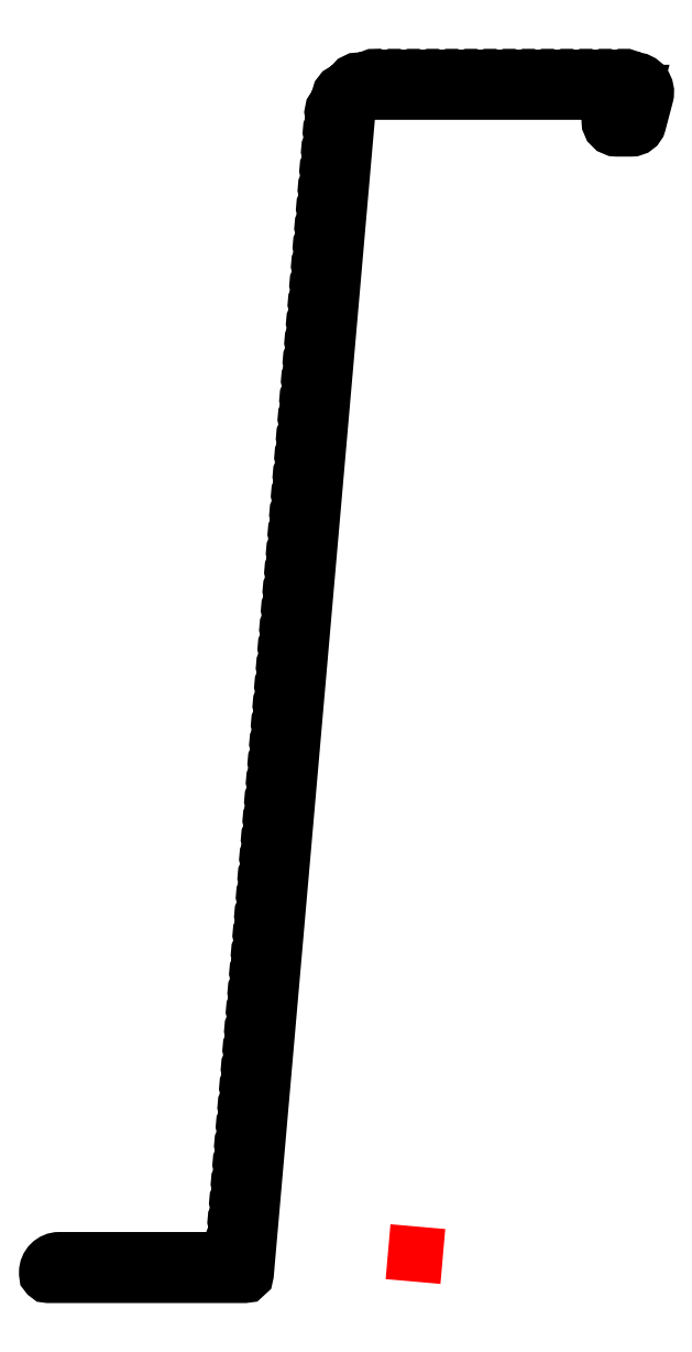
<metadata>
{"format":"dxf","ext":"dxf","renderer":"ezdxf+matplotlib","layout":"modelspace","background":"white","min_lineweight":24,"dpi":150}
</metadata>
<code>
0
SECTION
2
ENTITIES
0
POLYLINE
8
0
66
     1
10
0
20
0
30
0
70
     1
0
VERTEX
8
0
10
943.6
20
-1247
30
0
42
0.3333
0
VERTEX
8
0
10
943.7
20
-1245
30
0
42
-0.3334
0
VERTEX
8
0
10
943.8
20
-1244
30
0
42
0.3333
0
VERTEX
8
0
10
944
20
-1243
30
0
42
-0.3334
0
VERTEX
8
0
10
944.1
20
-1242
30
0
42
0.3333
0
VERTEX
8
0
10
944.2
20
-1241
30
0
42
-0.3334
0
VERTEX
8
0
10
944.3
20
-1239
30
0
42
0.3333
0
VERTEX
8
0
10
944.4
20
-1238
30
0
42
-0.3334
0
VERTEX
8
0
10
944.5
20
-1237
30
0
42
0.3333
0
VERTEX
8
0
10
944.6
20
-1236
30
0
42
-0.3333
0
VERTEX
8
0
10
944.7
20
-1235
30
0
42
0.3333
0
VERTEX
8
0
10
944.8
20
-1233
30
0
42
-0.3334
0
VERTEX
8
0
10
944.9
20
-1232
30
0
42
0.3333
0
VERTEX
8
0
10
945
20
-1231
30
0
42
-0.3334
0
VERTEX
8
0
10
945.1
20
-1230
30
0
42
0.3333
0
VERTEX
8
0
10
945.2
20
-1229
30
0
42
-0.3334
0
VERTEX
8
0
10
945.3
20
-1228
30
0
42
0.3333
0
VERTEX
8
0
10
945.4
20
-1226
30
0
42
-0.3334
0
VERTEX
8
0
10
945.5
20
-1225
30
0
42
0.3333
0
VERTEX
8
0
10
945.6
20
-1224
30
0
42
-0.3333
0
VERTEX
8
0
10
945.7
20
-1223
30
0
42
0.3333
0
VERTEX
8
0
10
945.8
20
-1222
30
0
42
-0.3334
0
VERTEX
8
0
10
945.9
20
-1220
30
0
42
0.3333
0
VERTEX
8
0
10
946
20
-1219
30
0
42
-0.3334
0
VERTEX
8
0
10
946.2
20
-1218
30
0
42
0.3333
0
VERTEX
8
0
10
946.3
20
-1217
30
0
42
-0.3334
0
VERTEX
8
0
10
946.4
20
-1216
30
0
42
0.3333
0
VERTEX
8
0
10
946.5
20
-1214
30
0
42
-0.3334
0
VERTEX
8
0
10
946.6
20
-1213
30
0
42
0.3333
0
VERTEX
8
0
10
946.7
20
-1212
30
0
42
-0.3333
0
VERTEX
8
0
10
946.8
20
-1211
30
0
42
0.3333
0
VERTEX
8
0
10
946.9
20
-1210
30
0
42
-0.3334
0
VERTEX
8
0
10
947
20
-1208
30
0
42
0.3333
0
VERTEX
8
0
10
947.1
20
-1207
30
0
42
-0.3334
0
VERTEX
8
0
10
947.2
20
-1206
30
0
42
0.3333
0
VERTEX
8
0
10
947.3
20
-1205
30
0
42
-0.3334
0
VERTEX
8
0
10
947.4
20
-1204
30
0
42
0.3333
0
VERTEX
8
0
10
947.5
20
-1202
30
0
42
-0.3334
0
VERTEX
8
0
10
947.6
20
-1201
30
0
42
0.3333
0
VERTEX
8
0
10
947.7
20
-1200
30
0
42
-0.3333
0
VERTEX
8
0
10
947.8
20
-1199
30
0
42
0.3333
0
VERTEX
8
0
10
947.9
20
-1198
30
0
42
-0.3334
0
VERTEX
8
0
10
948
20
-1196
30
0
42
0.3333
0
VERTEX
8
0
10
948.1
20
-1195
30
0
42
-0.3334
0
VERTEX
8
0
10
948.2
20
-1194
30
0
42
0.3333
0
VERTEX
8
0
10
948.3
20
-1193
30
0
42
-0.3334
0
VERTEX
8
0
10
948.5
20
-1192
30
0
42
0.3333
0
VERTEX
8
0
10
948.6
20
-1190
30
0
42
-0.3334
0
VERTEX
8
0
10
948.7
20
-1189
30
0
42
0.3333
0
VERTEX
8
0
10
948.8
20
-1188
30
0
42
-0.3333
0
VERTEX
8
0
10
948.9
20
-1187
30
0
42
0.3333
0
VERTEX
8
0
10
949
20
-1186
30
0
42
-0.3334
0
VERTEX
8
0
10
949.1
20
-1184
30
0
42
0.3333
0
VERTEX
8
0
10
949.2
20
-1183
30
0
42
-0.3334
0
VERTEX
8
0
10
949.3
20
-1182
30
0
42
0.3333
0
VERTEX
8
0
10
949.4
20
-1181
30
0
42
-0.3334
0
VERTEX
8
0
10
949.5
20
-1180
30
0
42
0.3333
0
VERTEX
8
0
10
949.6
20
-1179
30
0
42
-0.3916
0
VERTEX
8
0
10
949.8
20
-1177
30
0
42
0.2761
0
VERTEX
8
0
10
950.3
20
-1176
30
0
42
-0.3917
0
VERTEX
8
0
10
951.1
20
-1175
30
0
42
0.2761
0
VERTEX
8
0
10
952
20
-1175
30
0
42
-0.3917
0
VERTEX
8
0
10
953.1
20
-1174
30
0
42
0.2761
0
VERTEX
8
0
10
954.2
20
-1174
30
0
42
-0.3575
0
VERTEX
8
0
10
955.4
20
-1174
30
0
42
0.3333
0
VERTEX
8
0
10
956.6
20
-1174
30
0
42
-0.3333
0
VERTEX
8
0
10
957.8
20
-1174
30
0
42
0.3333
0
VERTEX
8
0
10
959
20
-1174
30
0
42
-0.3333
0
VERTEX
8
0
10
960.2
20
-1174
30
0
42
0.3333
0
VERTEX
8
0
10
961.4
20
-1174
30
0
42
-0.3333
0
VERTEX
8
0
10
962.6
20
-1174
30
0
42
0.3333
0
VERTEX
8
0
10
963.8
20
-1174
30
0
42
-0.3333
0
VERTEX
8
0
10
965
20
-1174
30
0
42
0.3333
0
VERTEX
8
0
10
966.2
20
-1174
30
0
42
-0.3333
0
VERTEX
8
0
10
967.4
20
-1174
30
0
42
0.3333
0
VERTEX
8
0
10
968.6
20
-1174
30
0
42
-0.3333
0
VERTEX
8
0
10
969.8
20
-1174
30
0
42
0.3333
0
VERTEX
8
0
10
971
20
-1174
30
0
42
-0.3333
0
VERTEX
8
0
10
972.2
20
-1174
30
0
42
0.3333
0
VERTEX
8
0
10
973.4
20
-1174
30
0
42
-0.3333
0
VERTEX
8
0
10
974.6
20
-1174
30
0
42
0.3333
0
VERTEX
8
0
10
975.8
20
-1174
30
0
42
-0.3333
0
VERTEX
8
0
10
977
20
-1174
30
0
42
0.3333
0
VERTEX
8
0
10
978.2
20
-1174
30
0
42
-0.3333
0
VERTEX
8
0
10
979.4
20
-1174
30
0
42
0.3333
0
VERTEX
8
0
10
980.6
20
-1174
30
0
42
-0.3333
0
VERTEX
8
0
10
981.8
20
-1174
30
0
42
0.3333
0
VERTEX
8
0
10
983
20
-1174
30
0
42
-0.3333
0
VERTEX
8
0
10
984.2
20
-1174
30
0
42
0.3333
0
VERTEX
8
0
10
985.4
20
-1174
30
0
42
-0.3333
0
VERTEX
8
0
10
986.6
20
-1174
30
0
42
0.1623
0
VERTEX
8
0
10
987.2
20
-1174
30
0
42
-0.4921
0
VERTEX
8
0
10
988.8
20
-1176
30
0
0
VERTEX
8
0
10
987.9
20
-1179
30
0
42
-0.3404
0
VERTEX
8
0
10
986.9
20
-1180
30
0
0
VERTEX
8
0
10
985.1
20
-1180
30
0
42
-0.4142
0
VERTEX
8
0
10
984.1
20
-1179
30
0
0
VERTEX
8
0
10
984.1
20
-1179
30
0
42
-0.4142
0
VERTEX
8
0
10
984.4
20
-1179
30
0
0
VERTEX
8
0
10
986.4
20
-1179
30
0
0
VERTEX
8
0
10
987.2
20
-1176
30
0
0
VERTEX
8
0
10
954.8
20
-1176
30
0
42
0.3889
0
VERTEX
8
0
10
951.4
20
-1179
30
0
0
VERTEX
8
0
10
938.7
20
-1323
30
0
42
-0.3889
0
VERTEX
8
0
10
938.5
20
-1324
30
0
0
VERTEX
8
0
10
914
20
-1324
30
0
42
-0.4142
0
VERTEX
8
0
10
913.7
20
-1323
30
0
0
VERTEX
8
0
10
913.7
20
-1323
30
0
42
-0.4142
0
VERTEX
8
0
10
915.3
20
-1322
30
0
0
VERTEX
8
0
10
936.9
20
-1322
30
0
0
VERTEX
8
0
10
936.9
20
-1321
30
0
42
-0.1623
0
VERTEX
8
0
10
937.2
20
-1321
30
0
42
0.3333
0
VERTEX
8
0
10
937.3
20
-1320
30
0
42
-0.3333
0
VERTEX
8
0
10
937.4
20
-1318
30
0
42
0.3333
0
VERTEX
8
0
10
937.5
20
-1317
30
0
42
-0.3334
0
VERTEX
8
0
10
937.6
20
-1316
30
0
42
0.3333
0
VERTEX
8
0
10
937.7
20
-1315
30
0
42
-0.3334
0
VERTEX
8
0
10
937.8
20
-1314
30
0
42
0.3333
0
VERTEX
8
0
10
937.9
20
-1312
30
0
42
-0.3334
0
VERTEX
8
0
10
938
20
-1311
30
0
42
0.3333
0
VERTEX
8
0
10
938.1
20
-1310
30
0
42
-0.3334
0
VERTEX
8
0
10
938.2
20
-1309
30
0
42
0.3333
0
VERTEX
8
0
10
938.3
20
-1308
30
0
42
-0.3333
0
VERTEX
8
0
10
938.4
20
-1306
30
0
42
0.3333
0
VERTEX
8
0
10
938.5
20
-1305
30
0
42
-0.3334
0
VERTEX
8
0
10
938.6
20
-1304
30
0
42
0.3333
0
VERTEX
8
0
10
938.7
20
-1303
30
0
42
-0.3334
0
VERTEX
8
0
10
938.8
20
-1302
30
0
42
0.3333
0
VERTEX
8
0
10
938.9
20
-1300
30
0
42
-0.3334
0
VERTEX
8
0
10
939
20
-1299
30
0
42
0.3333
0
VERTEX
8
0
10
939.1
20
-1298
30
0
42
-0.3334
0
VERTEX
8
0
10
939.2
20
-1297
30
0
42
0.3333
0
VERTEX
8
0
10
939.4
20
-1296
30
0
42
-0.3333
0
VERTEX
8
0
10
939.5
20
-1294
30
0
42
0.3333
0
VERTEX
8
0
10
939.6
20
-1293
30
0
42
-0.3334
0
VERTEX
8
0
10
939.7
20
-1292
30
0
42
0.3333
0
VERTEX
8
0
10
939.8
20
-1291
30
0
42
-0.3334
0
VERTEX
8
0
10
939.9
20
-1290
30
0
42
0.3333
0
VERTEX
8
0
10
940
20
-1288
30
0
42
-0.3334
0
VERTEX
8
0
10
940.1
20
-1287
30
0
42
0.3333
0
VERTEX
8
0
10
940.2
20
-1286
30
0
42
-0.3334
0
VERTEX
8
0
10
940.3
20
-1285
30
0
42
0.3333
0
VERTEX
8
0
10
940.4
20
-1284
30
0
42
-0.3333
0
VERTEX
8
0
10
940.5
20
-1283
30
0
42
0.3333
0
VERTEX
8
0
10
940.6
20
-1281
30
0
42
-0.3334
0
VERTEX
8
0
10
940.7
20
-1280
30
0
42
0.3333
0
VERTEX
8
0
10
940.8
20
-1279
30
0
42
-0.3334
0
VERTEX
8
0
10
940.9
20
-1278
30
0
42
0.3333
0
VERTEX
8
0
10
941
20
-1277
30
0
42
-0.3334
0
VERTEX
8
0
10
941.1
20
-1275
30
0
42
0.3333
0
VERTEX
8
0
10
941.2
20
-1274
30
0
42
-0.3334
0
VERTEX
8
0
10
941.3
20
-1273
30
0
42
0.3333
0
VERTEX
8
0
10
941.4
20
-1272
30
0
42
-0.3333
0
VERTEX
8
0
10
941.5
20
-1271
30
0
42
0.3333
0
VERTEX
8
0
10
941.7
20
-1269
30
0
42
-0.3334
0
VERTEX
8
0
10
941.8
20
-1268
30
0
42
0.3333
0
VERTEX
8
0
10
941.9
20
-1267
30
0
42
-0.3334
0
VERTEX
8
0
10
942
20
-1266
30
0
42
0.3333
0
VERTEX
8
0
10
942.1
20
-1265
30
0
42
-0.3334
0
VERTEX
8
0
10
942.2
20
-1263
30
0
42
0.3333
0
VERTEX
8
0
10
942.3
20
-1262
30
0
42
-0.3334
0
VERTEX
8
0
10
942.4
20
-1261
30
0
42
0.3333
0
VERTEX
8
0
10
942.5
20
-1260
30
0
42
-0.3333
0
VERTEX
8
0
10
942.6
20
-1259
30
0
42
0.3333
0
VERTEX
8
0
10
942.7
20
-1257
30
0
42
-0.3334
0
VERTEX
8
0
10
942.8
20
-1256
30
0
42
0.3333
0
VERTEX
8
0
10
942.9
20
-1255
30
0
42
-0.3334
0
VERTEX
8
0
10
943
20
-1254
30
0
42
0.3333
0
VERTEX
8
0
10
943.1
20
-1253
30
0
42
-0.3334
0
VERTEX
8
0
10
943.2
20
-1251
30
0
42
0.3333
0
VERTEX
8
0
10
943.3
20
-1250
30
0
42
-0.3334
0
VERTEX
8
0
10
943.4
20
-1249
30
0
42
0.3333
0
VERTEX
8
0
10
943.5
20
-1248
30
0
42
-0.3333
0
SEQEND
8
0
0
LINE
8
0
10
959.9
20
-1321
30
0
11
959.9
21
-1321
31
0
0
ENDSEC
0
EOF

</code>
